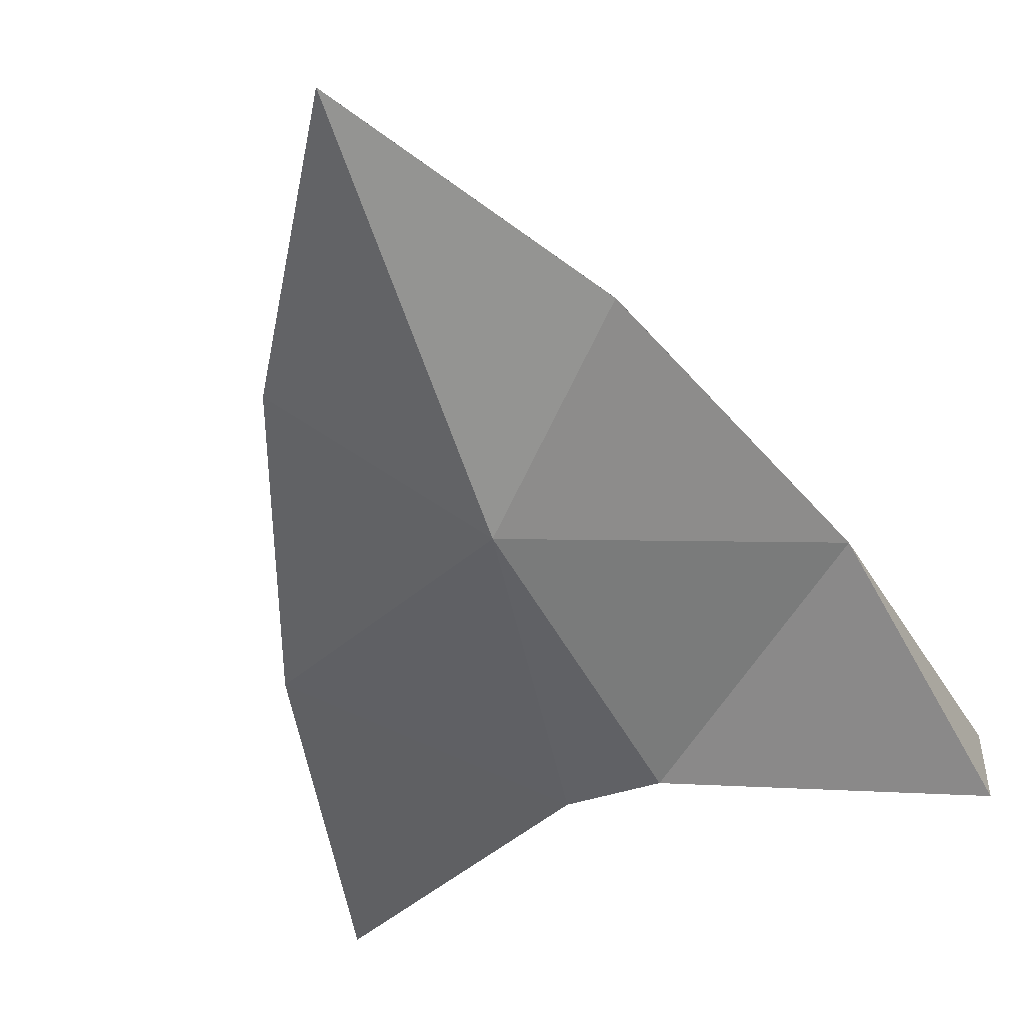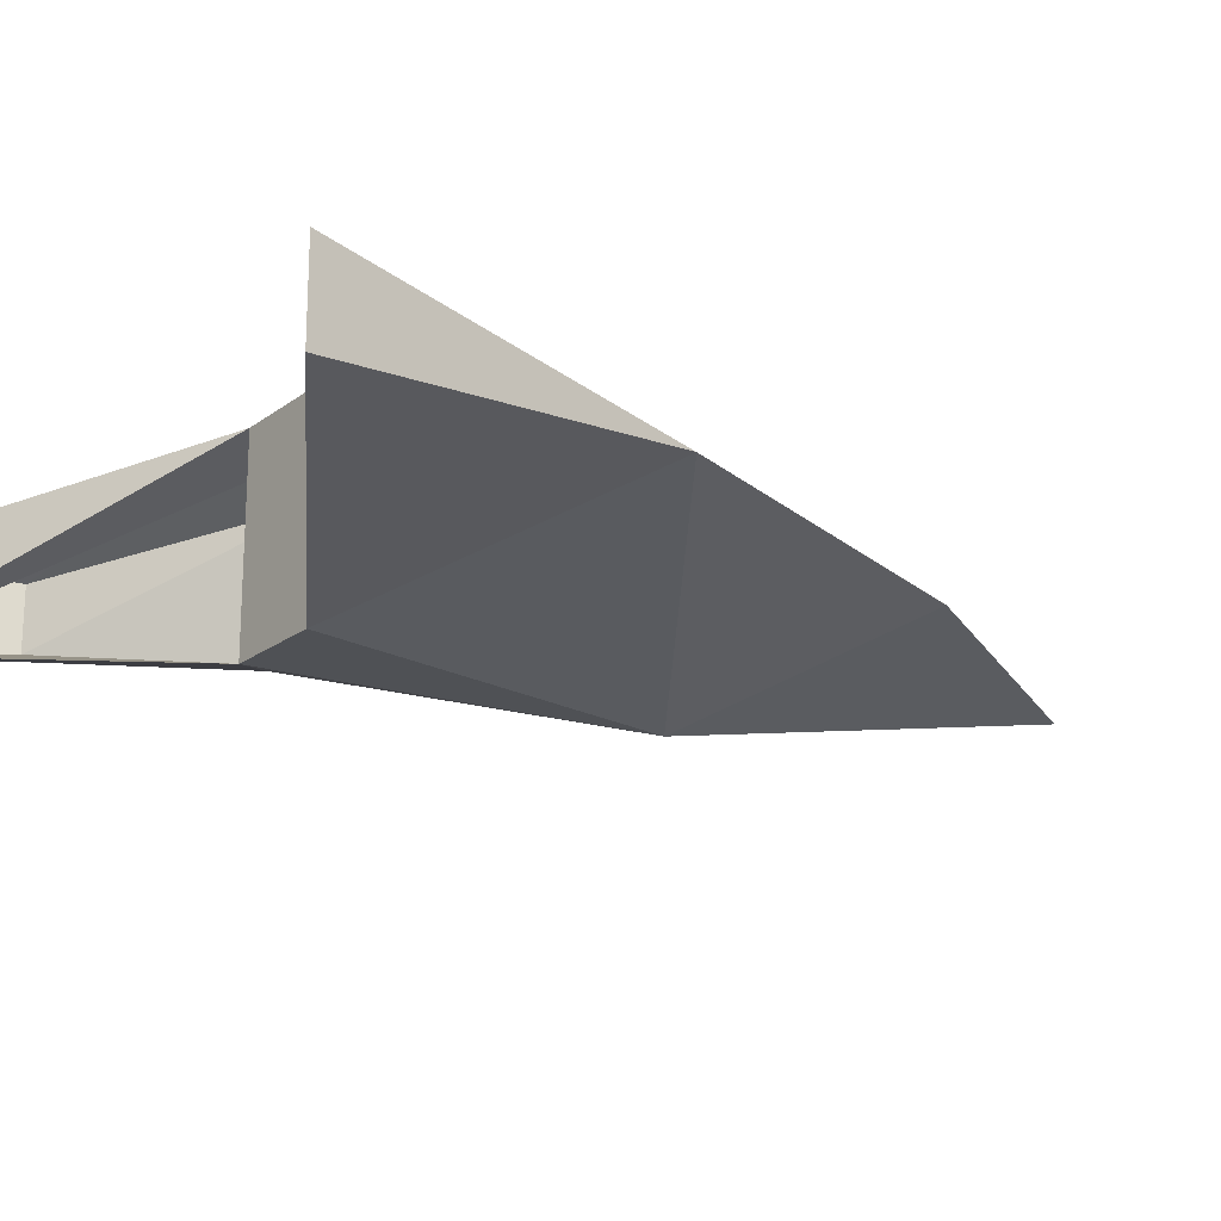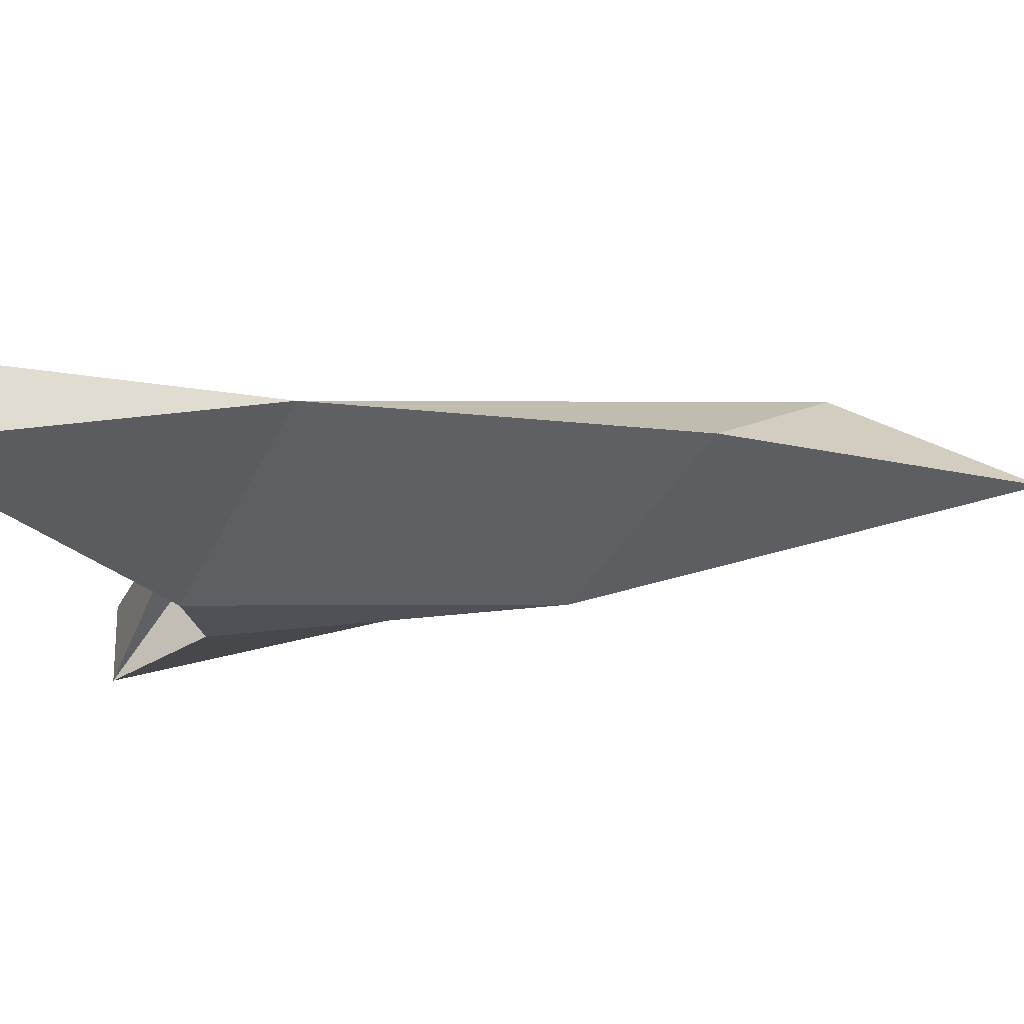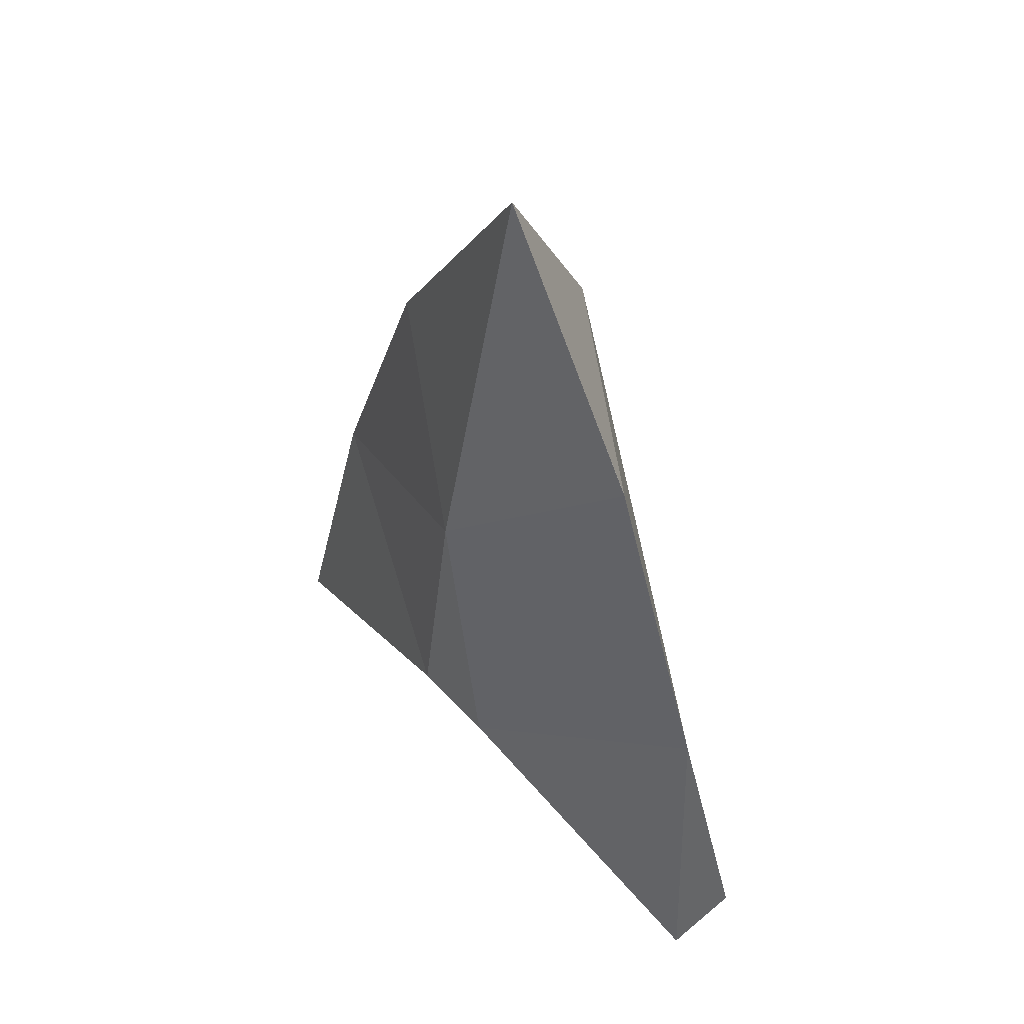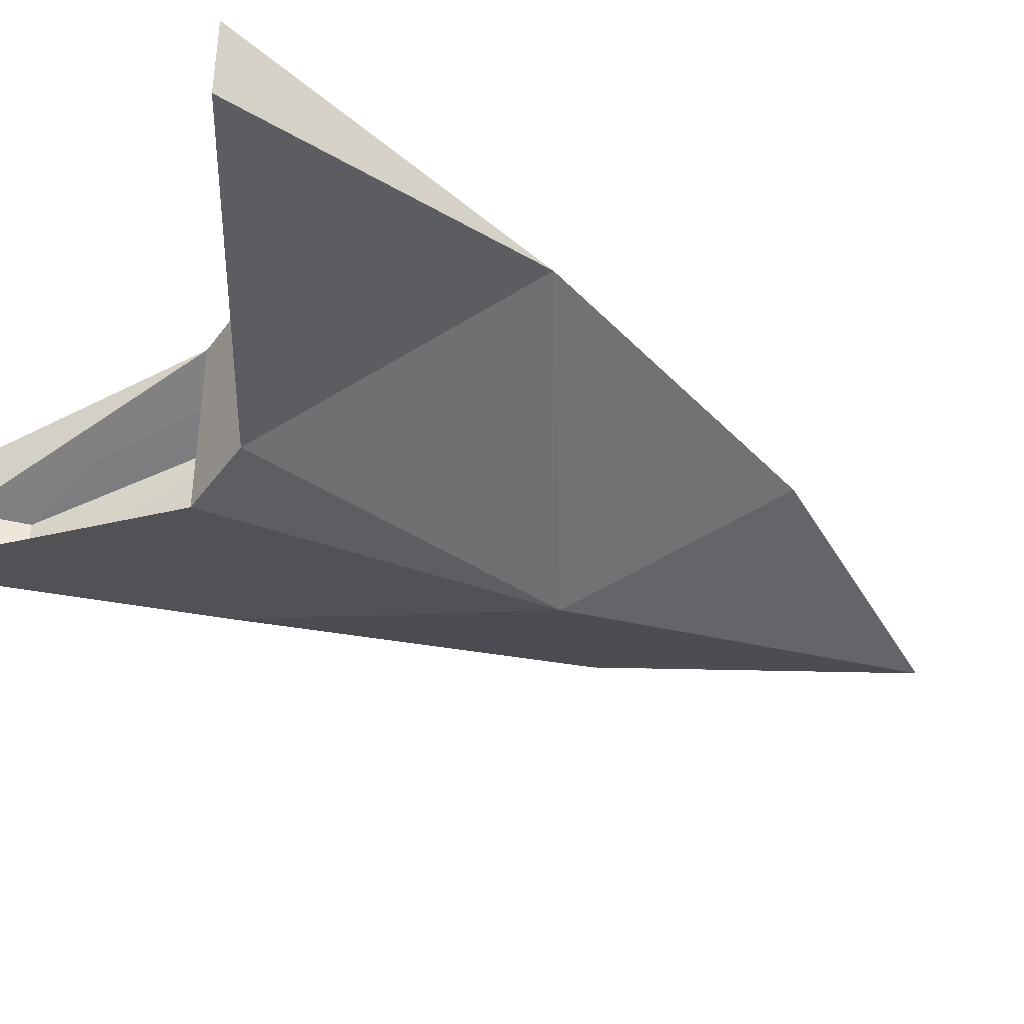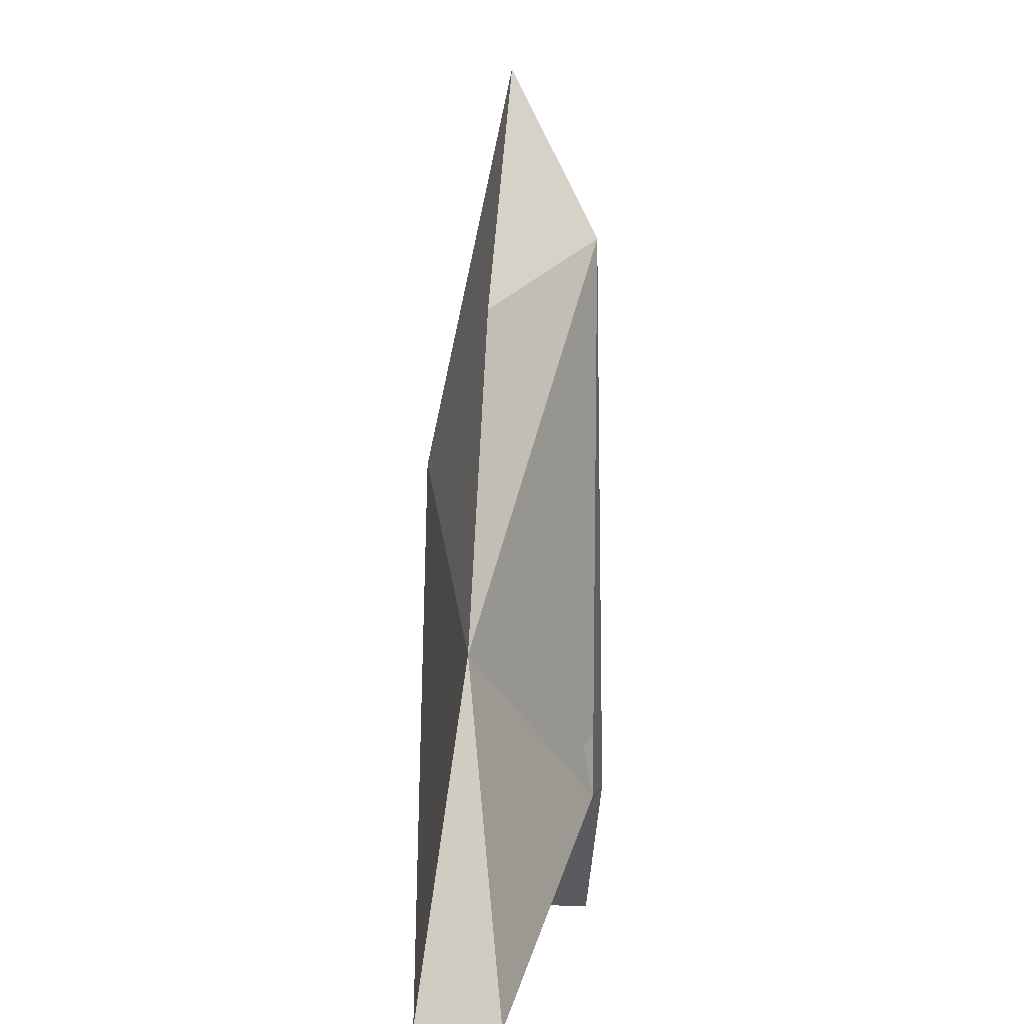
<metadata>
{"format":"obj","ext":"obj","renderer":"f3d","projection":"perspective","resolution":1024,"background":"white","views":[{"elev":-49.0,"azim":-160.8,"up":"+Z"},{"elev":-20.1,"azim":53.3,"up":"+Z"},{"elev":-20.5,"azim":98.1,"up":"+Z"},{"elev":54.7,"azim":-131.5,"up":"+Y"},{"elev":-39.2,"azim":57.7,"up":"+Z"},{"elev":-0.9,"azim":-81.6,"up":"+Y"}]}
</metadata>
<code>
o Cube
v 3.076 -3.675 0
v 0.5067 -5.395 1
v 0.5067 -5.395 -1
v 0 -1.608 -1
v 0 -5.395 1
v 0 -5.395 -1
v 0 1 1
v 3.68 -7.35 0.4482
v 3.68 -7.35 -0.4482
v 1.776 0 -0.000683
v 1.776 0 0.000683
v 0 3.013 0
v 0.5067 -4.692 1
v 0 -4.692 1
v 0 -4.692 -1
v 0.8961 -4.464 0.7055
v 0.8961 -4.137 -0.7055
v 3.135 -6.012 0.3162
v 3.135 -6.012 -0.3162
v -3.076 -3.675 0
v -0.5067 -5.395 1
v -0.5067 -5.395 -1
v -3.68 -7.35 0.4482
v -3.68 -7.35 -0.4482
v -1.776 0 -0.000683
v -1.776 0 0.000683
v -0.5067 -4.692 1
v -0.8961 -4.464 0.7055
v -0.8961 -4.137 -0.7055
v -3.135 -6.012 0.3162
v -3.135 -6.012 -0.3162
f 4 3 6
f 1 11 10
f 2 6 3
f 7 2 1
f 3 1 9
f 8 9 1
f 1 2 8
f 3 19 17
f 12 10 11
f 4 7 12
f 4 11 1
f 7 10 12
f 5 15 6
f 5 13 2
f 2 9 13
f 16 19 18
f 3 16 2
f 2 18 8
f 8 19 9
f 4 22 20
f 20 25 26
f 6 21 22
f 21 7 20
f 22 24 20
f 23 20 24
f 20 23 21
f 22 31 24
f 12 26 25
f 26 4 20
f 7 25 20
f 27 5 21
f 21 24 23
f 28 31 29
f 28 22 21
f 30 21 23
f 31 23 24
f 4 1 3
f 2 5 6
f 7 5 2
f 3 9 19
f 4 12 11
f 7 1 10
f 5 14 15
f 5 14 13
f 2 8 9
f 16 17 19
f 3 17 16
f 2 16 18
f 8 18 19
f 4 6 22
f 6 5 21
f 21 5 7
f 22 29 31
f 26 12 4
f 7 12 25
f 27 14 5
f 21 27 24
f 28 30 31
f 28 29 22
f 30 28 21
f 31 30 23

</code>
